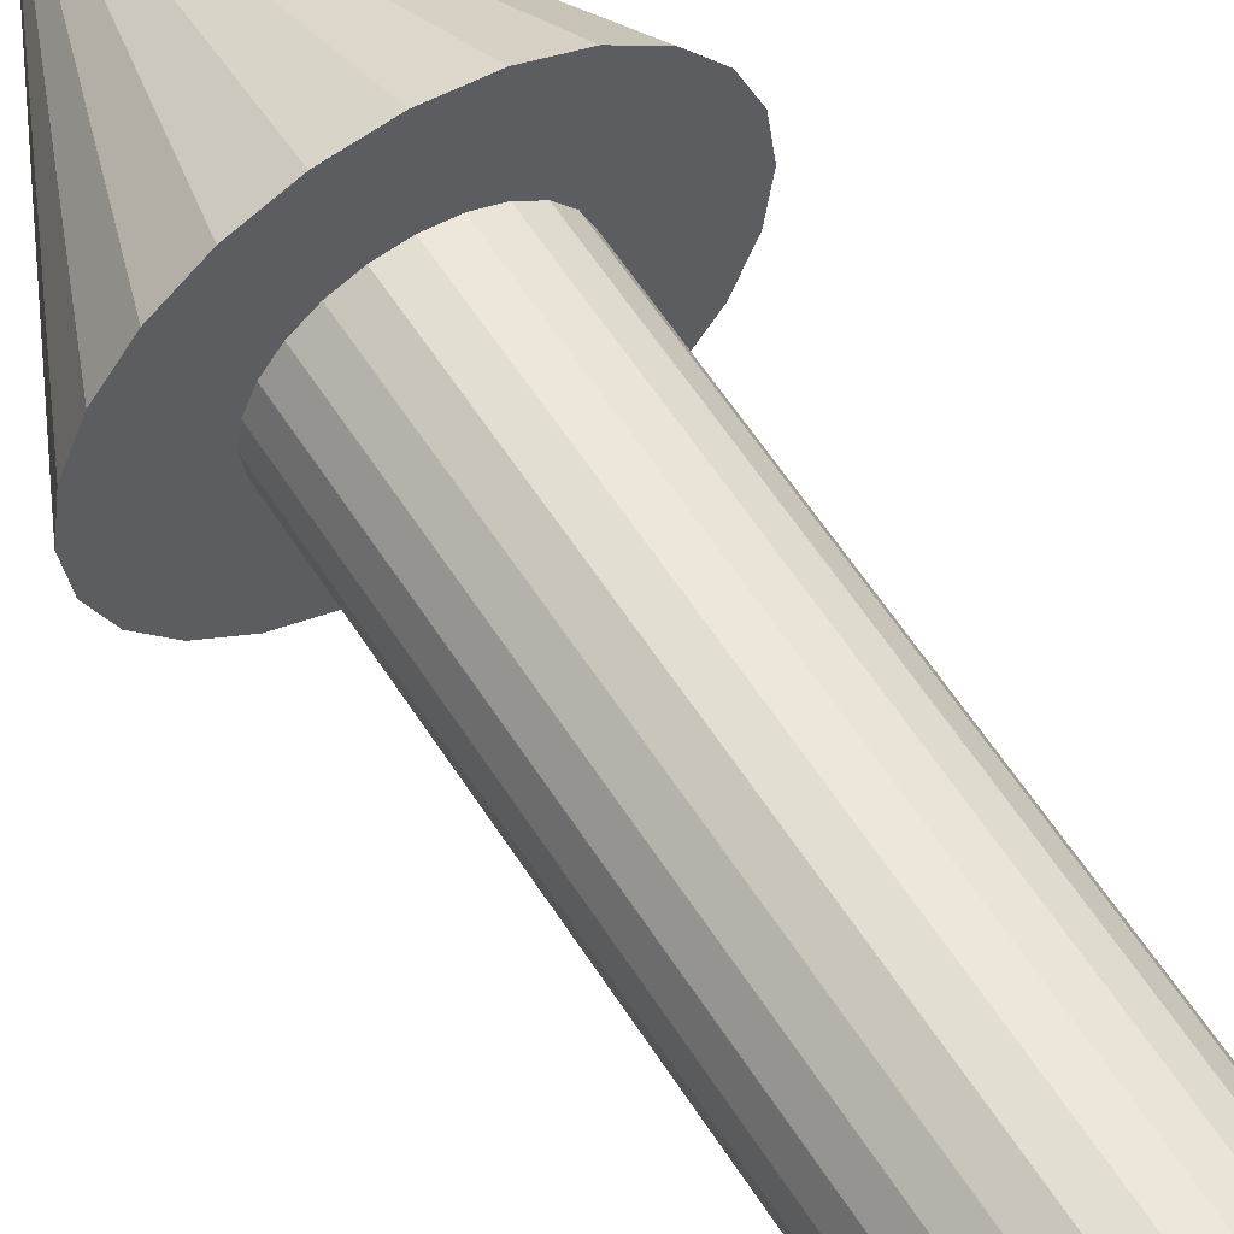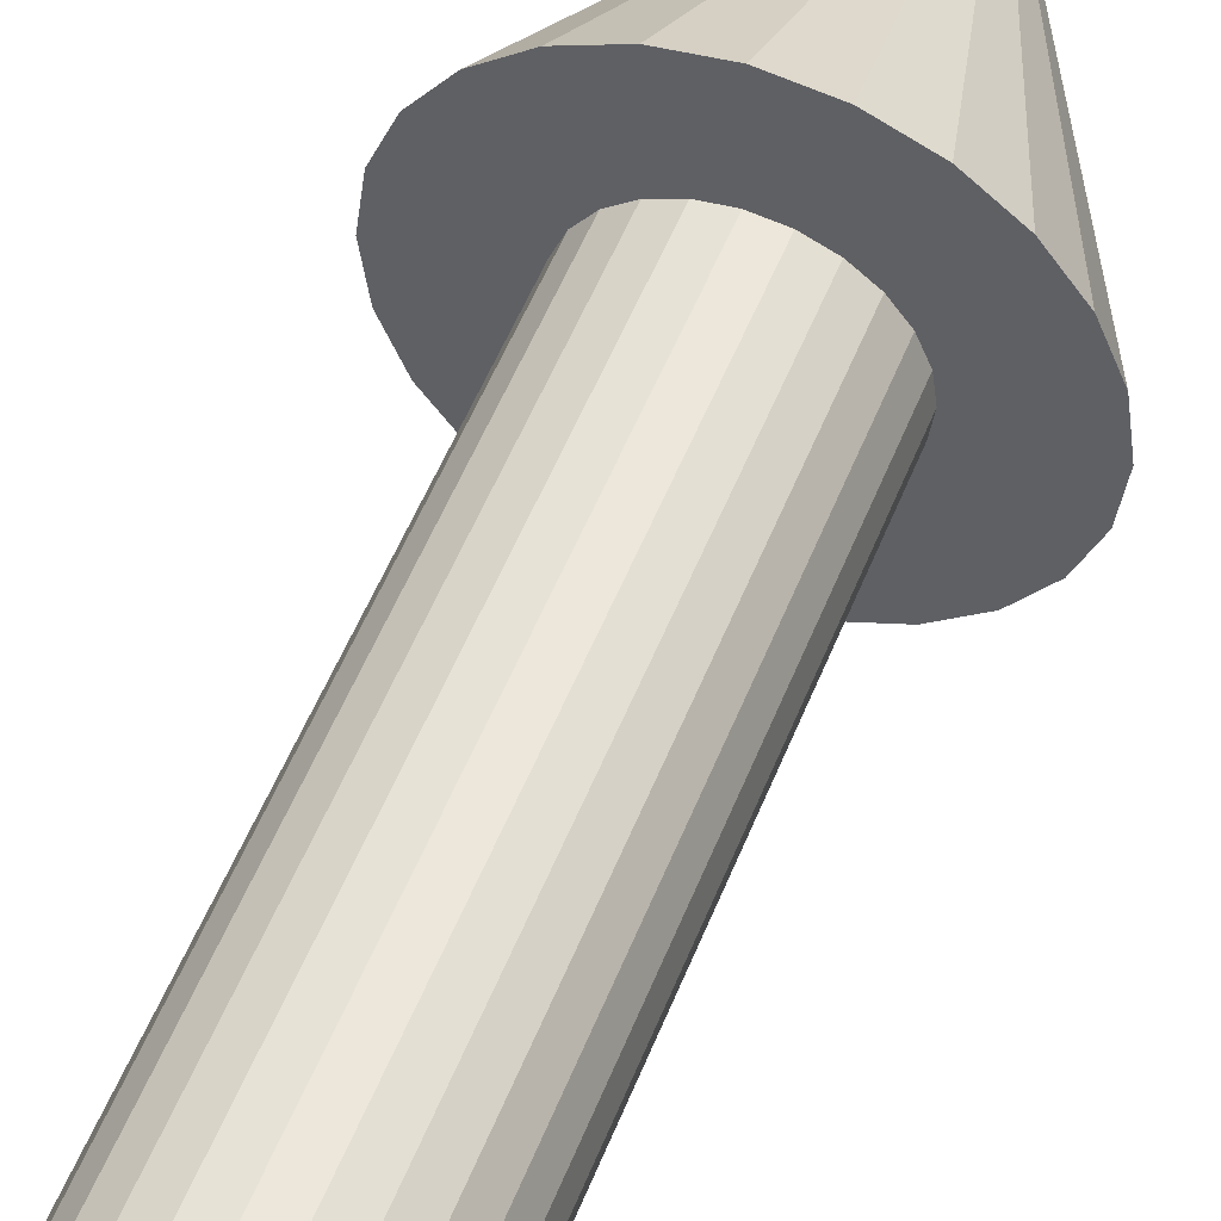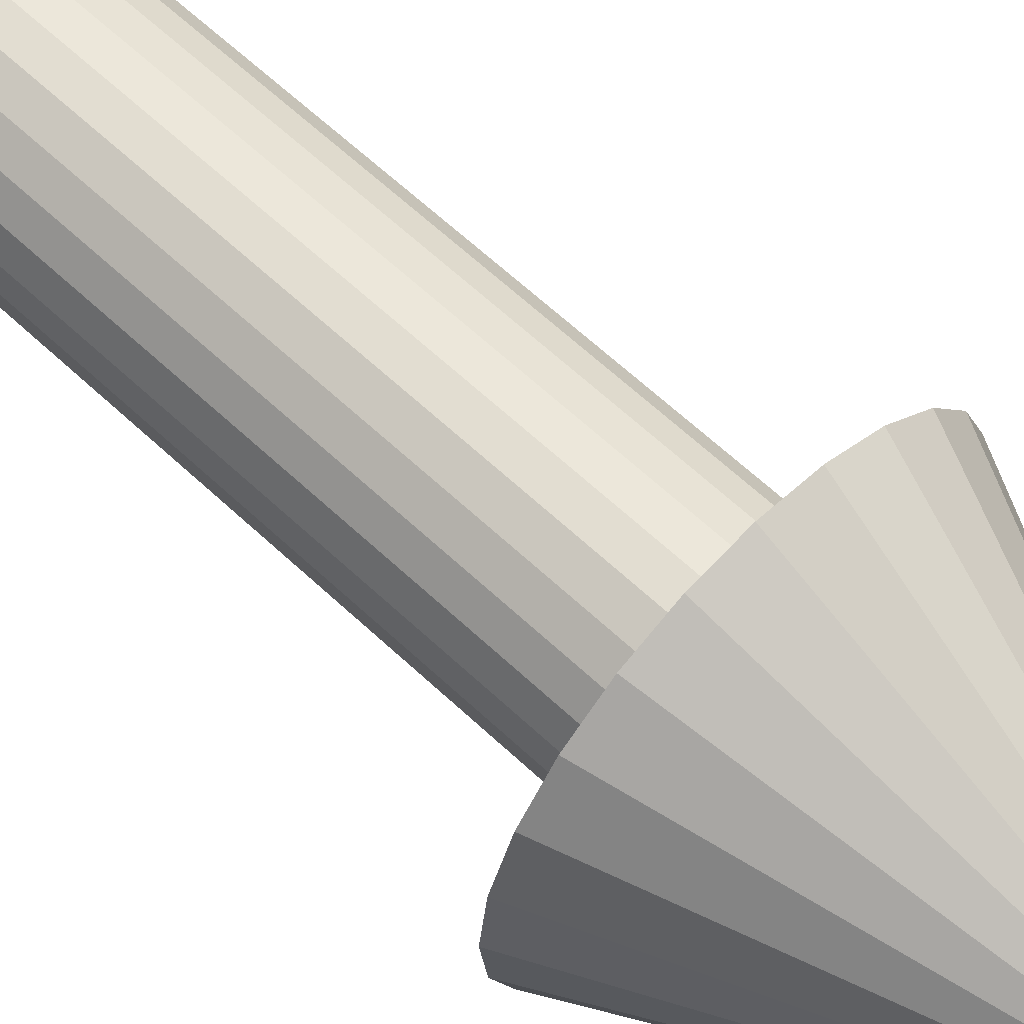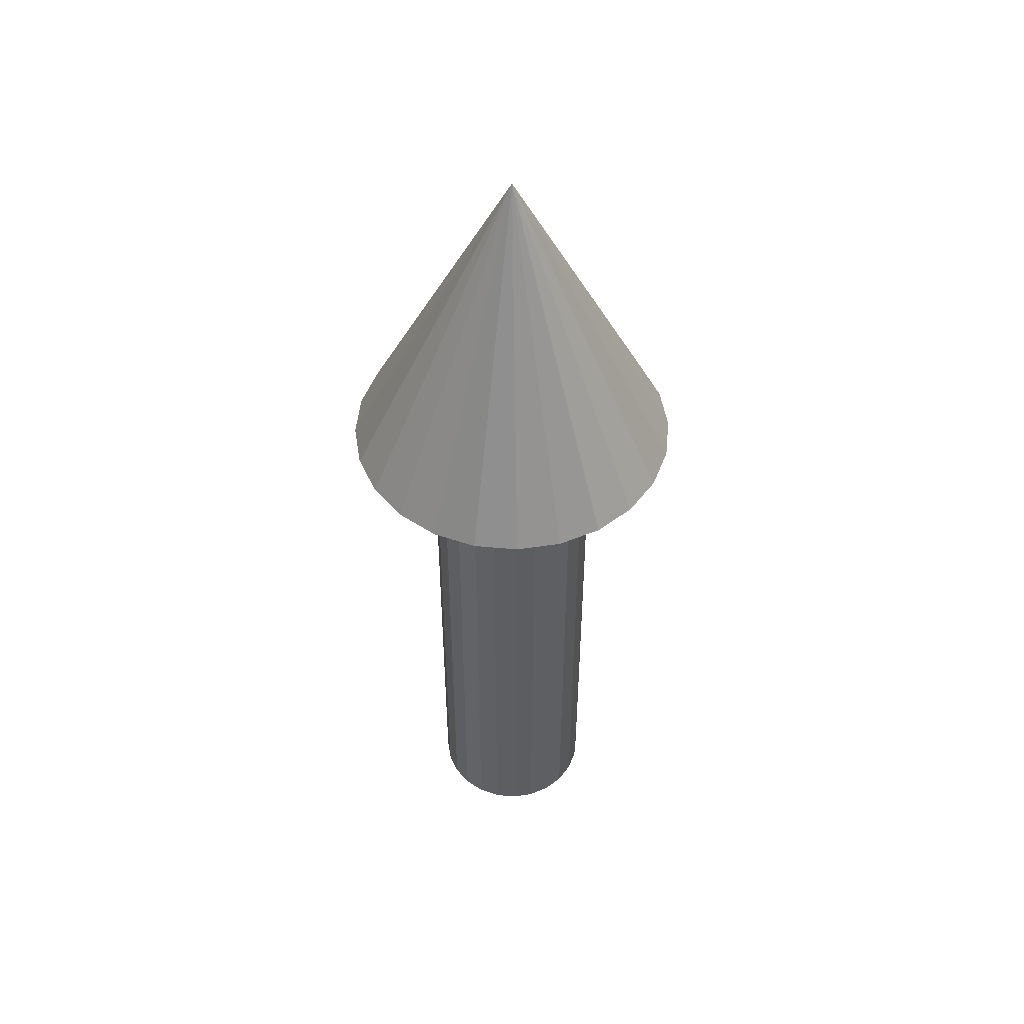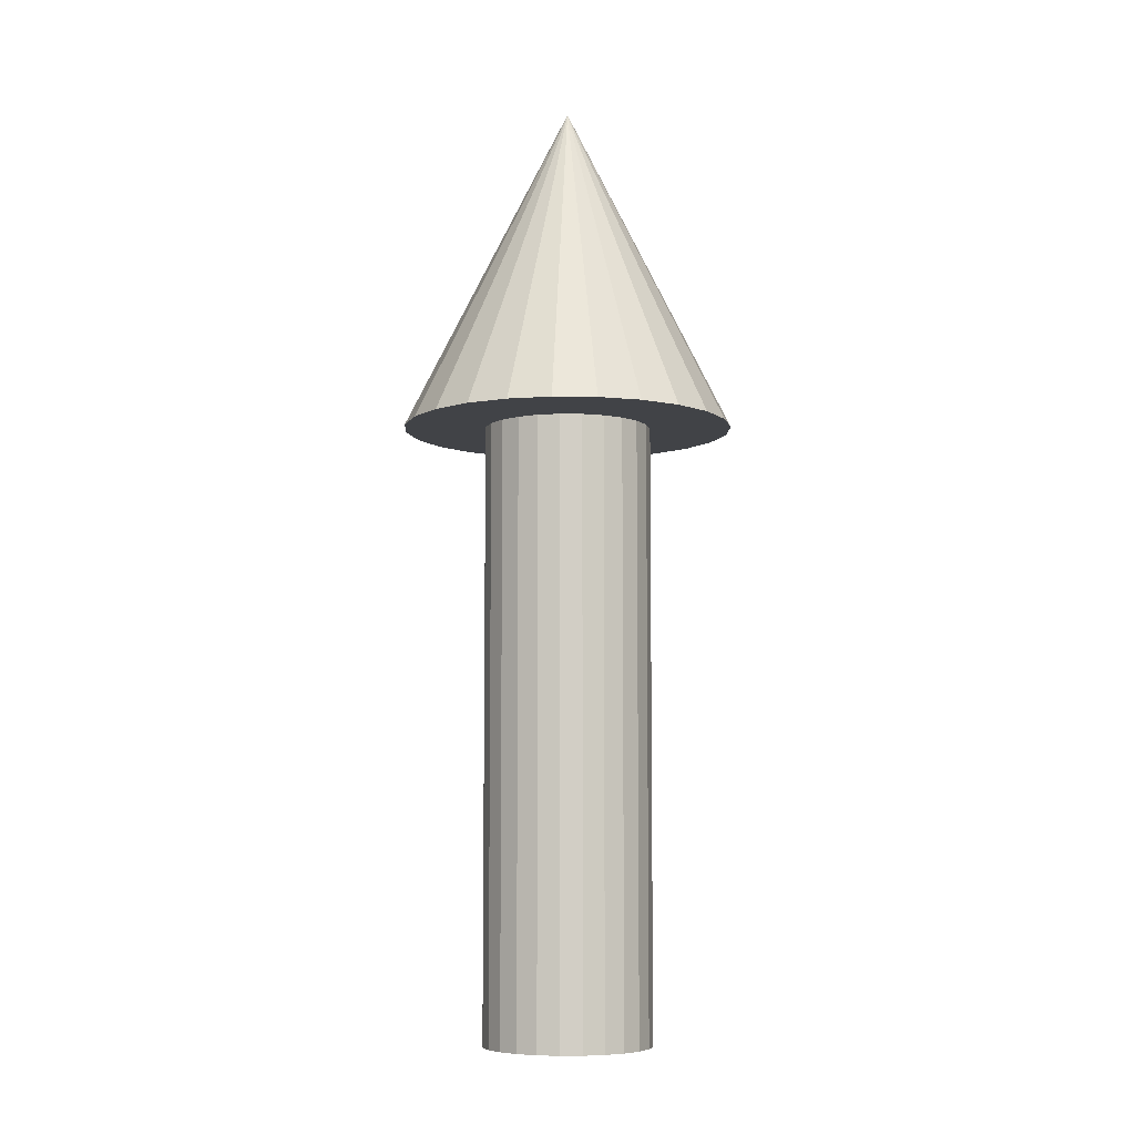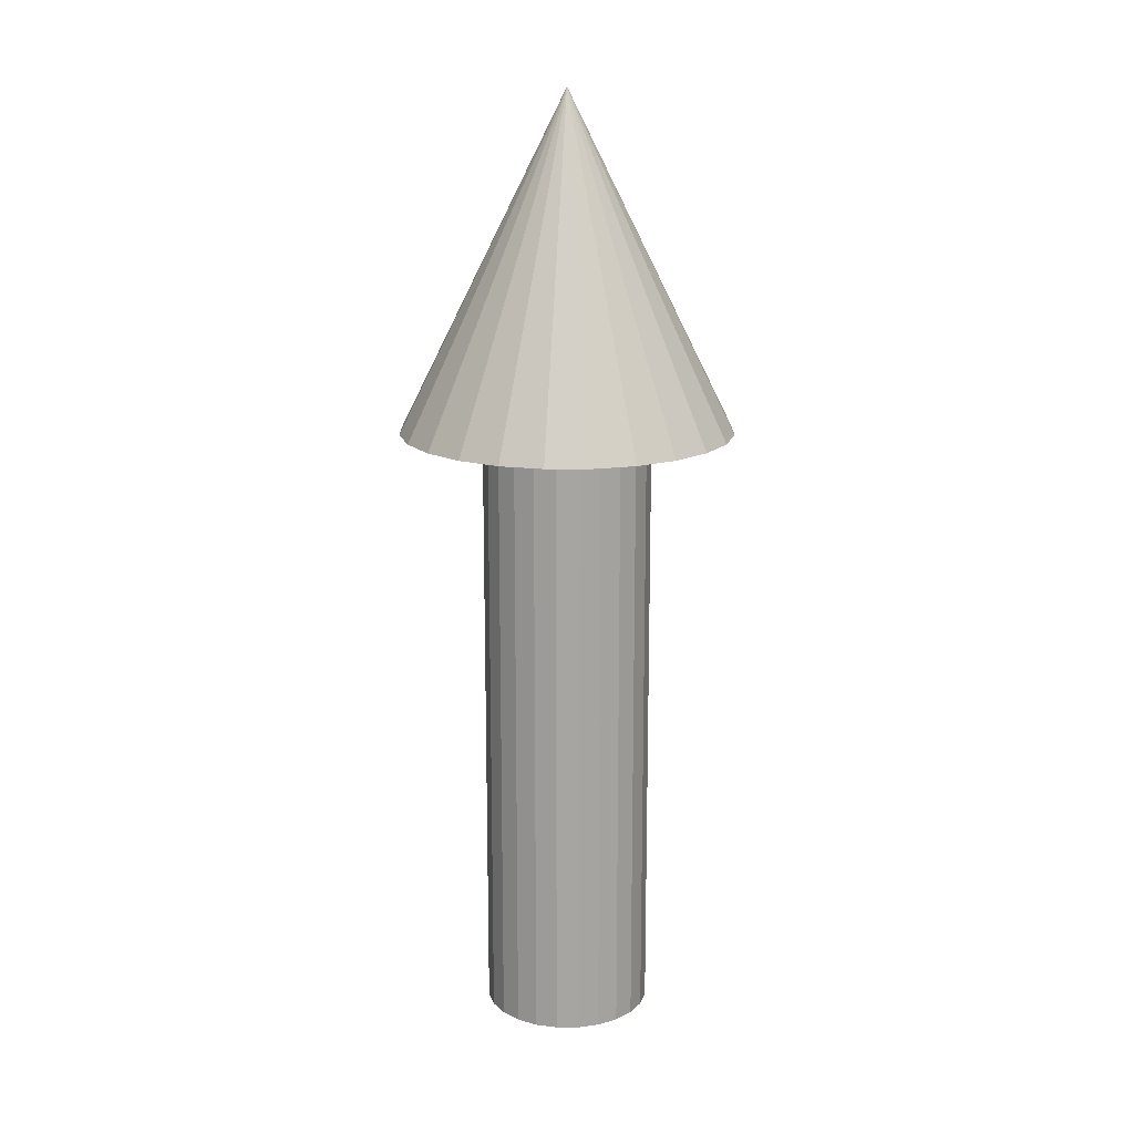
<metadata>
{"format":"obj","ext":"obj","renderer":"f3d","projection":"perspective","resolution":1024,"background":"white","views":[{"elev":60.3,"azim":-32.6,"up":"+Z"},{"elev":52.8,"azim":21.2,"up":"+Z"},{"elev":60.5,"azim":134.2,"up":"+Z"},{"elev":50.3,"azim":-136.8,"up":"+Y"},{"elev":-7.0,"azim":-24.9,"up":"+Y"},{"elev":16.3,"azim":-7.7,"up":"+Y"}]}
</metadata>
<code>
o Cone
v -0 1.175 -0.1523
v 0.03942 1.175 -0.1471
v 0.07616 1.175 -0.1319
v 0.1077 1.175 -0.1077
v 0.1319 1.175 -0.07616
v 0.1471 1.175 -0.03942
v 0.1523 1.175 -0
v 0.1471 1.175 0.03942
v 0.1319 1.175 0.07616
v 0.1077 1.175 0.1077
v 0.07616 1.175 0.1319
v 0.03942 1.175 0.1471
v -0 1.175 0.1523
v -0.03942 1.175 0.1471
v -0.07616 1.175 0.1319
v -0.1077 1.175 0.1077
v -0.1319 1.175 0.07616
v -0.1471 1.175 0.03942
v -0.1523 1.175 -0
v -0.1471 1.175 -0.03942
v -0.1319 1.175 -0.07616
v -0.1077 1.175 -0.1077
v -0.07616 1.175 -0.1319
v -0.03942 1.175 -0.1471
v 0 1.776 0
v 0 1.175 -0.3007
v 0.07783 1.175 -0.2905
v 0.1503 1.175 -0.2604
v 0.2126 1.175 -0.2126
v 0.2604 1.175 -0.1503
v 0.2905 1.175 -0.07783
v 0.3007 1.175 0
v 0.2905 1.175 0.07783
v 0.2604 1.175 0.1503
v 0.2126 1.175 0.2126
v 0.1503 1.175 0.2604
v 0.07783 1.175 0.2905
v 0 1.175 0.3007
v -0.07783 1.175 0.2905
v -0.1503 1.175 0.2604
v -0.2126 1.175 0.2126
v -0.2604 1.175 0.1503
v -0.2905 1.175 0.07783
v -0.3007 1.175 0
v -0.2905 1.175 -0.07783
v -0.2604 1.175 -0.1503
v -0.2126 1.175 -0.2126
v -0.1503 1.175 -0.2604
v -0.07783 1.175 -0.2905
v -0 0.06142 -0.1523
v 0.03942 0.06142 -0.1471
v 0.07616 0.06142 -0.1319
v 0.1077 0.06142 -0.1077
v 0.1319 0.06142 -0.07616
v 0.1471 0.06142 -0.03942
v 0.1523 0.06142 -0
v 0.1471 0.06142 0.03942
v 0.1319 0.06142 0.07616
v 0.1077 0.06142 0.1077
v 0.07616 0.06142 0.1319
v 0.03942 0.06142 0.1471
v -0 0.06142 0.1523
v -0.03942 0.06142 0.1471
v -0.07616 0.06142 0.1319
v -0.1077 0.06142 0.1077
v -0.1319 0.06142 0.07616
v -0.1471 0.06142 0.03942
v -0.1523 0.06142 -0
v -0.1471 0.06142 -0.03942
v -0.1319 0.06142 -0.07616
v -0.1077 0.06142 -0.1077
v -0.07616 0.06142 -0.1319
v -0.03942 0.06142 -0.1471
f 26 25 27
f 27 25 28
f 28 25 29
f 29 25 30
f 30 25 31
f 31 25 32
f 32 25 33
f 33 25 34
f 34 25 35
f 35 25 36
f 36 25 37
f 37 25 38
f 38 25 39
f 39 25 40
f 40 25 41
f 41 25 42
f 42 25 43
f 43 25 44
f 44 25 45
f 45 25 46
f 46 25 47
f 47 25 48
f 4 52 3
f 48 25 49
f 49 25 26
f 2 26 27
f 3 27 28
f 3 29 4
f 5 29 30
f 5 31 6
f 6 32 7
f 8 32 33
f 9 33 34
f 9 35 10
f 11 35 36
f 11 37 12
f 12 38 13
f 14 38 39
f 15 39 40
f 15 41 16
f 17 41 42
f 17 43 18
f 18 44 19
f 20 44 45
f 21 45 46
f 21 47 22
f 23 47 48
f 23 49 24
f 24 26 1
f 57 65 73
f 19 67 18
f 12 60 11
f 5 53 4
f 20 68 19
f 13 61 12
f 6 54 5
f 21 69 20
f 14 62 13
f 7 55 6
f 22 70 21
f 15 63 14
f 8 56 7
f 23 71 22
f 16 64 15
f 9 57 8
f 24 72 23
f 2 50 1
f 17 65 16
f 10 58 9
f 1 73 24
f 3 51 2
f 18 66 17
f 11 59 10
f 4 53 52
f 2 1 26
f 3 2 27
f 3 28 29
f 5 4 29
f 5 30 31
f 6 31 32
f 8 7 32
f 9 8 33
f 9 34 35
f 11 10 35
f 11 36 37
f 12 37 38
f 14 13 38
f 15 14 39
f 15 40 41
f 17 16 41
f 17 42 43
f 18 43 44
f 20 19 44
f 21 20 45
f 21 46 47
f 23 22 47
f 23 48 49
f 24 49 26
f 73 50 53
f 50 51 53
f 51 52 53
f 53 54 55
f 55 56 53
f 56 57 53
f 57 58 59
f 59 60 61
f 61 62 65
f 62 63 65
f 63 64 65
f 65 66 67
f 67 68 65
f 68 69 65
f 69 70 71
f 71 72 73
f 57 59 61
f 69 71 65
f 71 73 65
f 73 53 57
f 57 61 65
f 19 68 67
f 12 61 60
f 5 54 53
f 20 69 68
f 13 62 61
f 6 55 54
f 21 70 69
f 14 63 62
f 7 56 55
f 22 71 70
f 15 64 63
f 8 57 56
f 23 72 71
f 16 65 64
f 9 58 57
f 24 73 72
f 2 51 50
f 17 66 65
f 10 59 58
f 1 50 73
f 3 52 51
f 18 67 66
f 11 60 59

</code>
